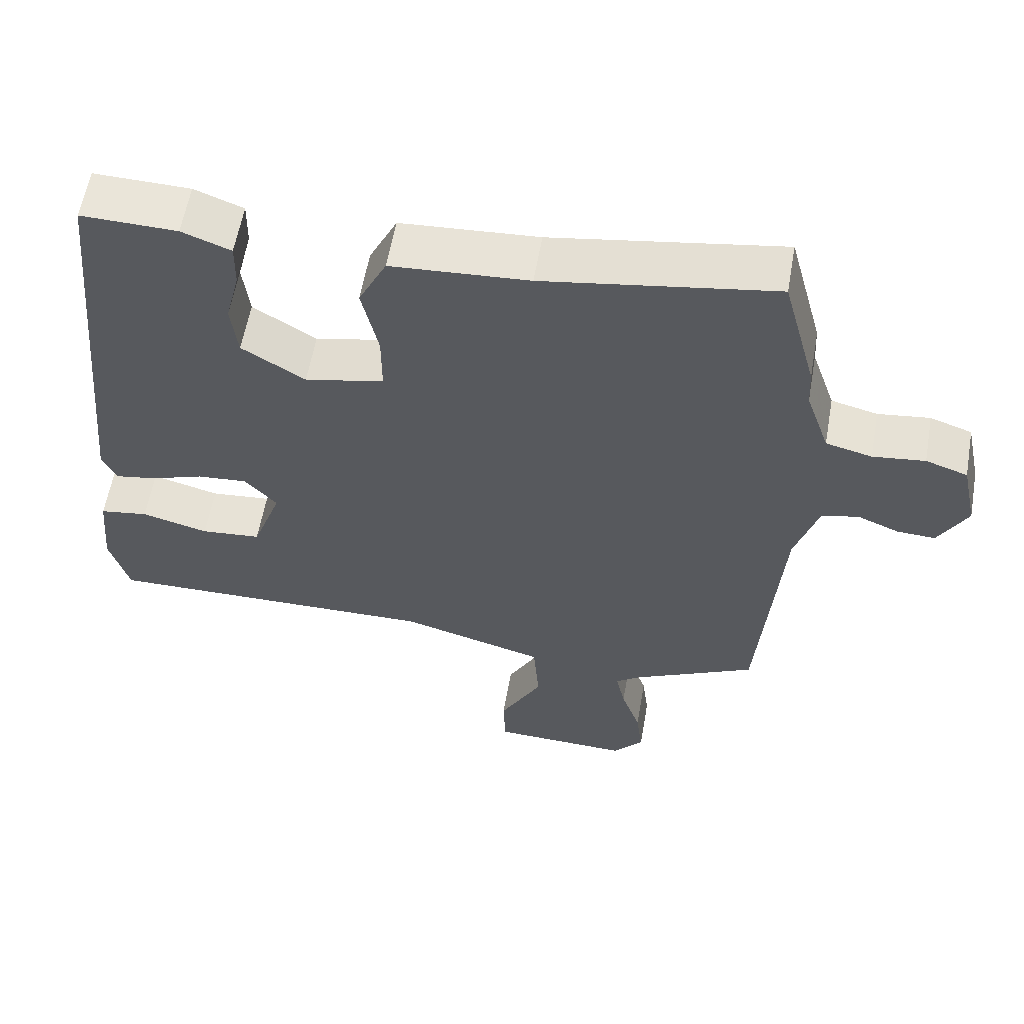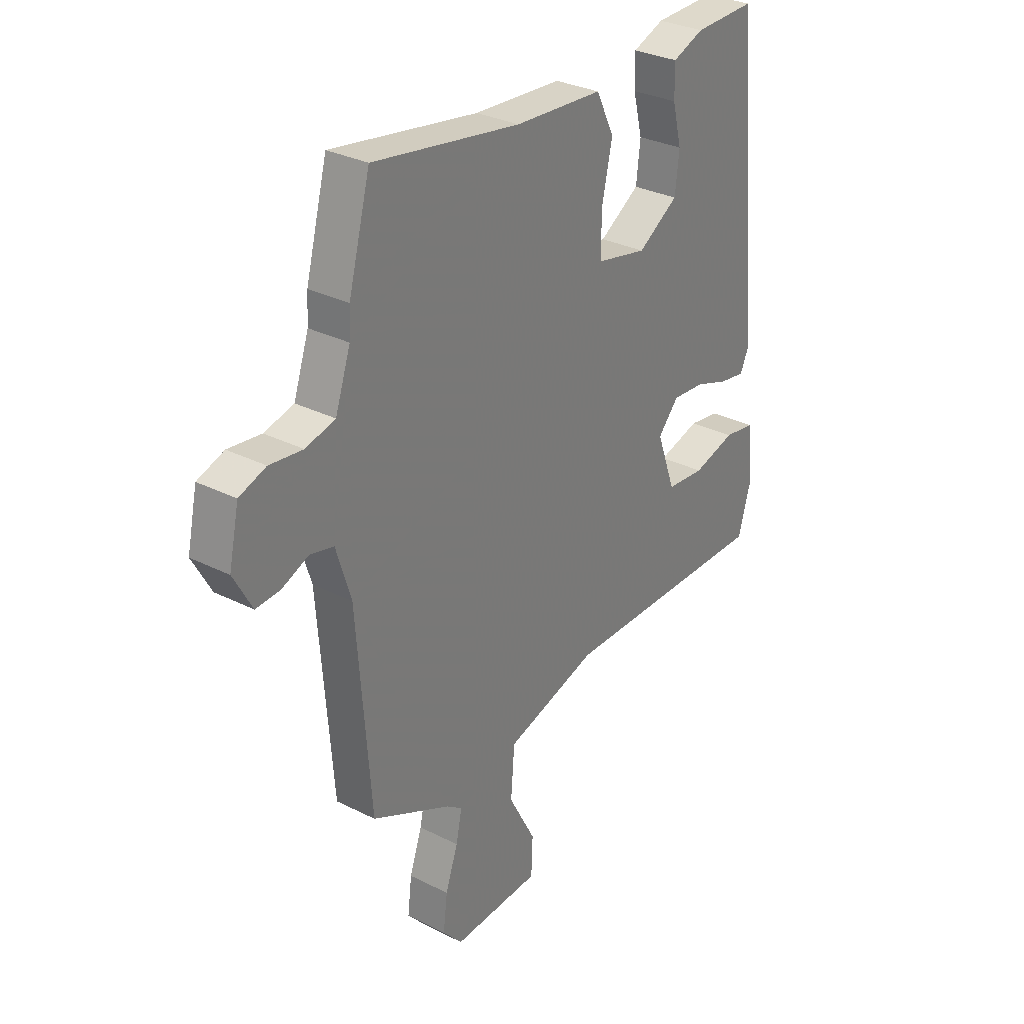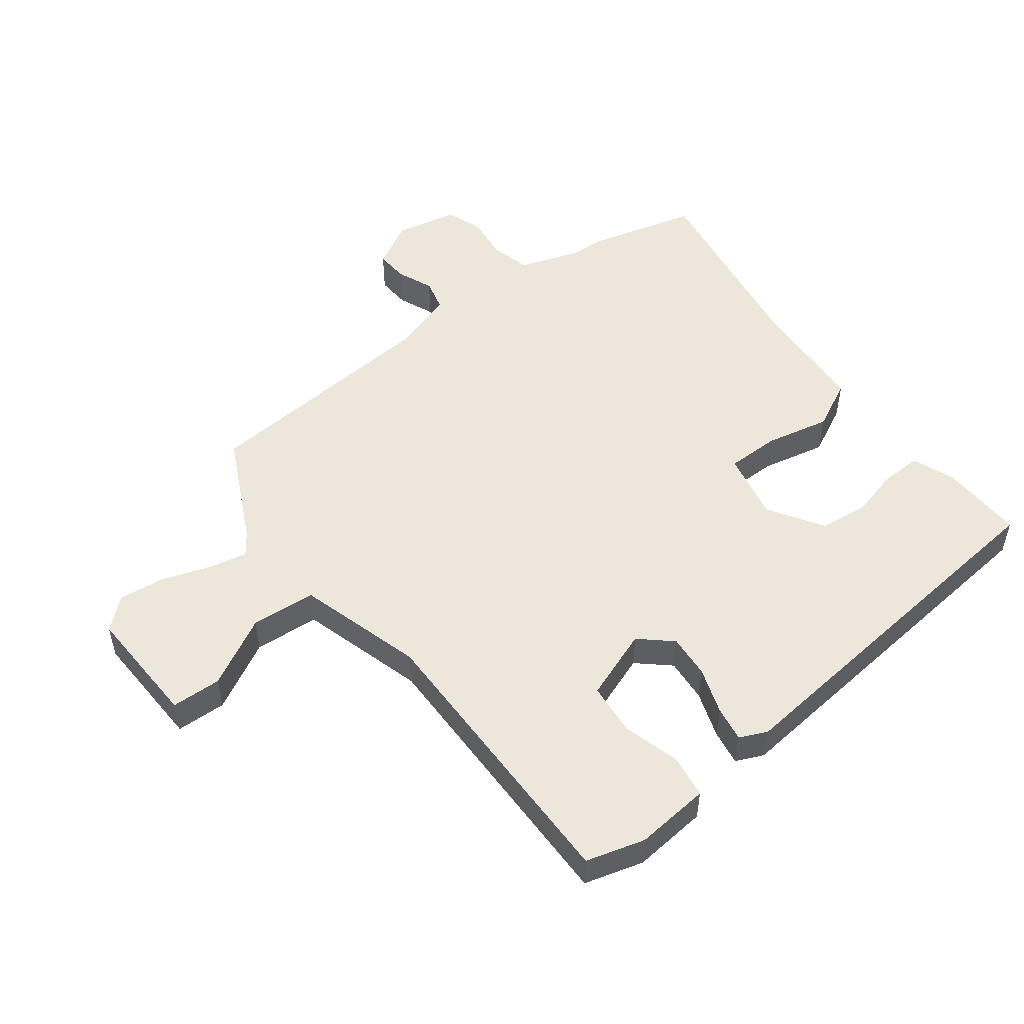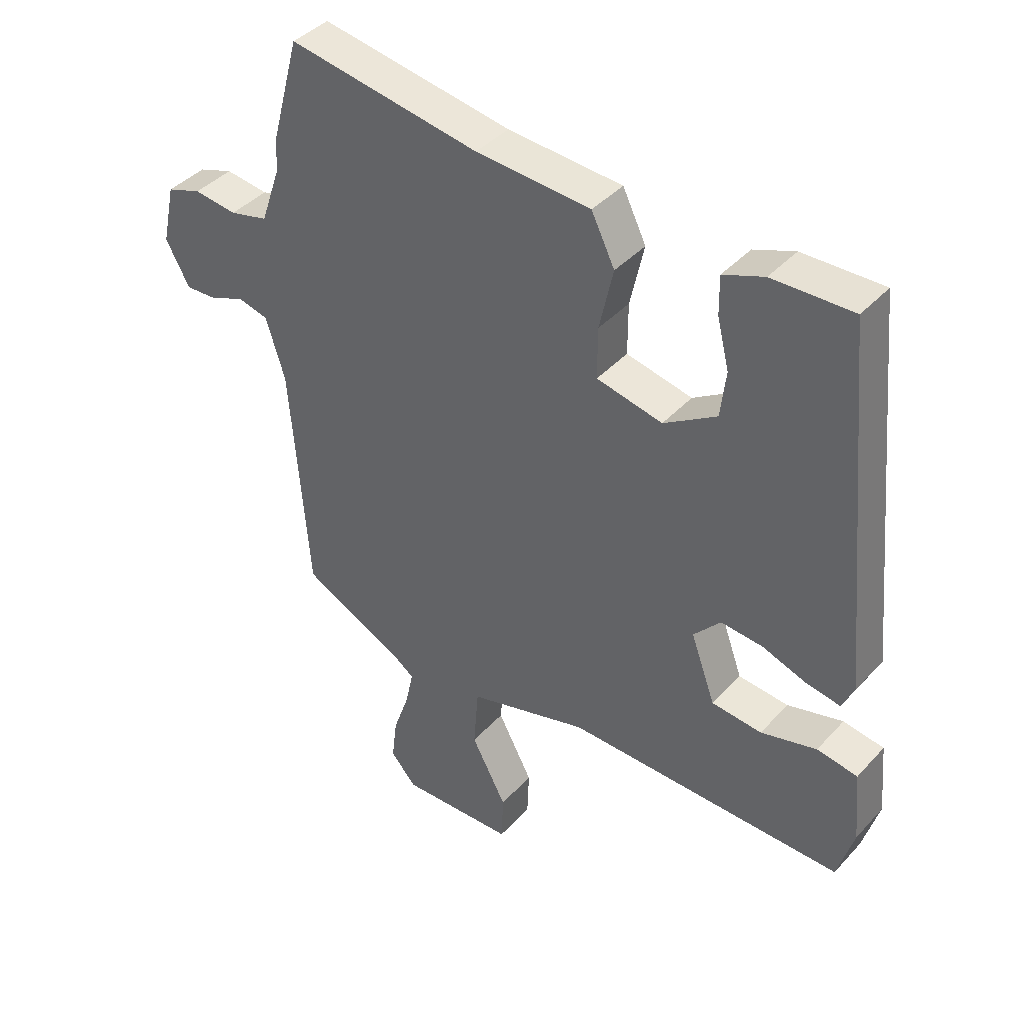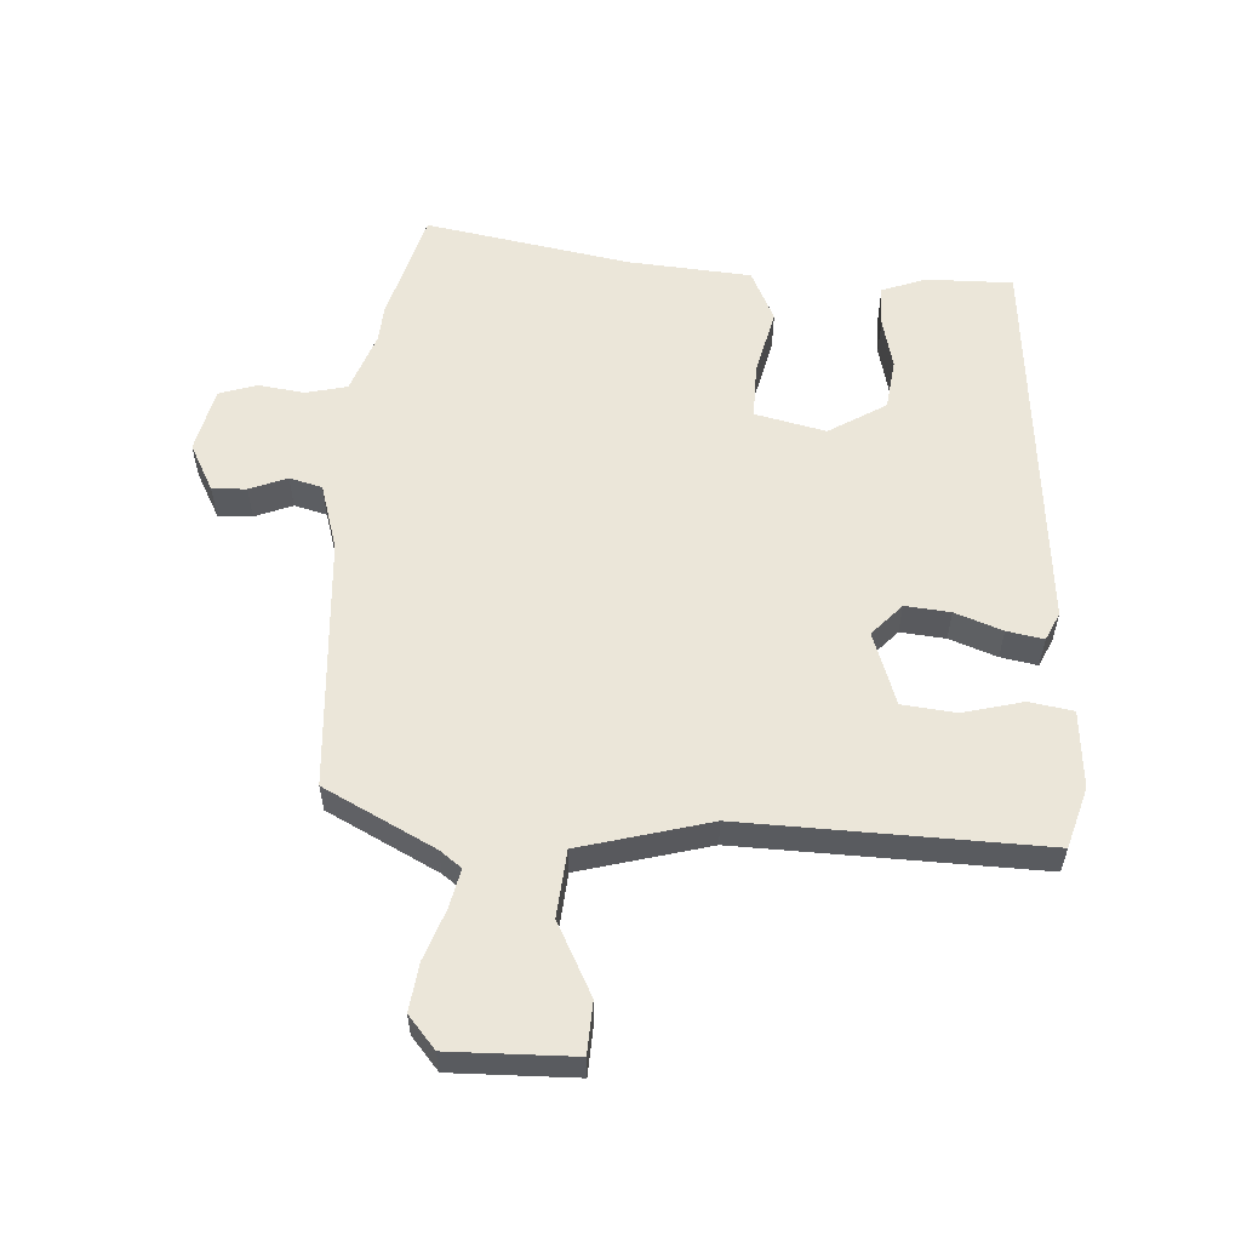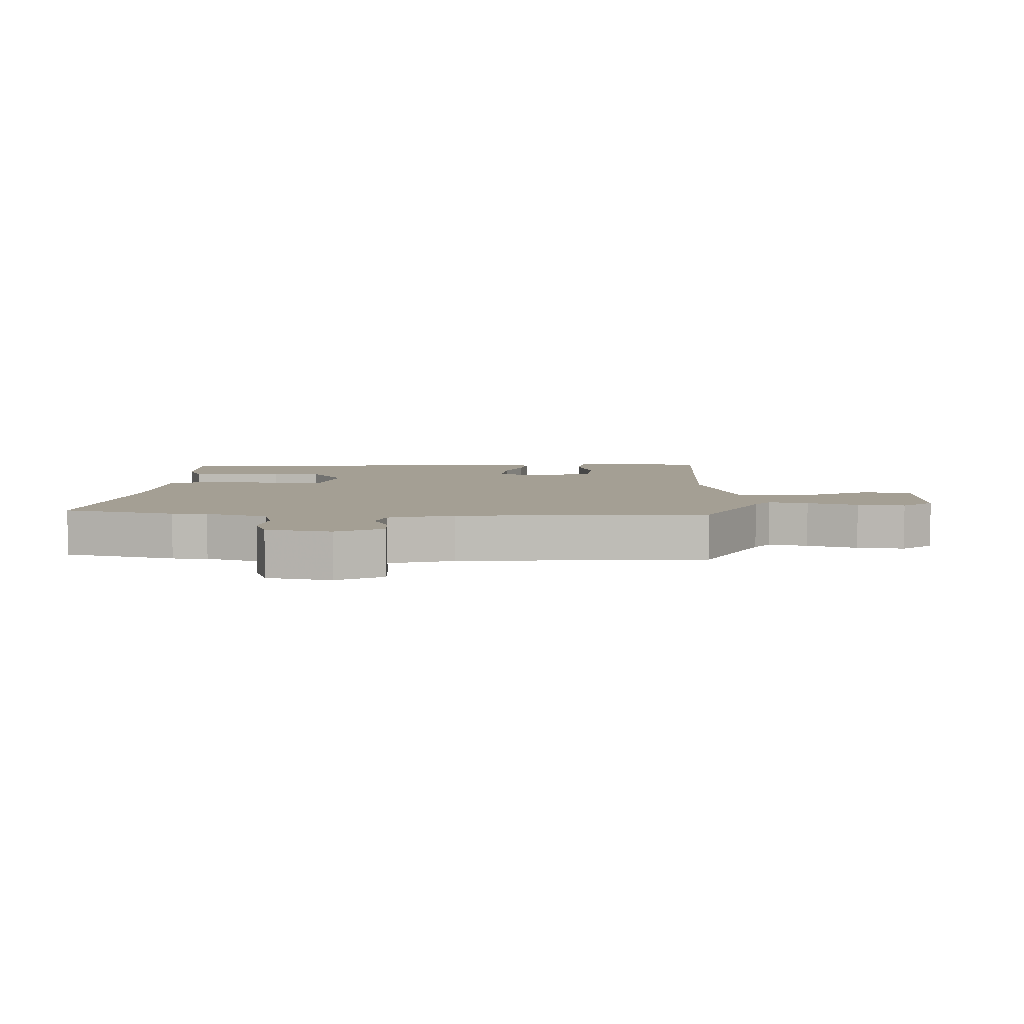
<metadata>
{"format":"obj","ext":"obj","renderer":"f3d","projection":"perspective","resolution":1024,"background":"white","views":[{"elev":59.1,"azim":10.0,"up":"+Z"},{"elev":30.9,"azim":125.9,"up":"+Z"},{"elev":51.5,"azim":-127.6,"up":"+Y"},{"elev":40.8,"azim":-142.1,"up":"+Z"},{"elev":57.4,"azim":-175.9,"up":"+Y"},{"elev":5.6,"azim":91.8,"up":"+Y"}]}
</metadata>
<code>
v -0.429 0.07 0.504
v -0.295 0.07 0.501
v -0.227 0.07 0.475
v -0.228 0.07 0.411
v -0.248 0.07 0.331
v -0.239 0.07 0.253
v -0.151 0.07 0.198
v -0.041 0.07 0.222
v -0.041 0.07 0.307
v -0.064 0.07 0.411
v -0.025 0.07 0.49
v 0.166 0.07 0.503
v 0.485 0.07 0.556
v 0.532 0.07 0.381
v 0.535 0.07 0.326
v 0.568 0.07 0.23
v 0.632 0.07 0.214
v 0.704 0.07 0.223
v 0.762 0.07 0.203
v 0.784 0.07 0.102
v 0.744 0.07 0.029
v 0.691 0.07 0.032
v 0.633 0.07 0.056
v 0.582 0.07 0.043
v 0.55 0.07 -0.06
v 0.52 0.07 -0.451
v 0.347 0.07 -0.537
v 0.313 0.07 -0.562
v 0.326 0.07 -0.623
v 0.353 0.07 -0.701
v 0.362 0.07 -0.775
v 0.319 0.07 -0.824
v 0.127 0.07 -0.818
v 0.124 0.07 -0.738
v 0.183 0.07 -0.627
v 0.175 0.07 -0.523
v -0.026 0.07 -0.466
v -0.492 0.07 -0.474
v -0.519 0.07 -0.38
v -0.508 0.07 -0.26
v -0.44 0.07 -0.249
v -0.347 0.07 -0.274
v -0.263 0.07 -0.266
v -0.222 0.07 -0.153
v -0.267 0.07 -0.103
v -0.337 0.07 -0.109
v -0.411 0.07 -0.135
v -0.468 0.07 -0.145
v -0.488 0.07 -0.101
v -0.429 0 0.504
v -0.295 0 0.501
v -0.227 0 0.475
v -0.228 0 0.411
v -0.248 0 0.331
v -0.239 0 0.253
v -0.151 0 0.198
v -0.041 0 0.222
v -0.041 0 0.307
v -0.064 0 0.411
v -0.025 0 0.49
v 0.166 0 0.503
v 0.485 0 0.556
v 0.532 0 0.381
v 0.535 0 0.326
v 0.568 0 0.23
v 0.632 0 0.214
v 0.704 0 0.223
v 0.762 0 0.203
v 0.784 0 0.102
v 0.744 0 0.029
v 0.691 0 0.032
v 0.633 0 0.056
v 0.582 0 0.043
v 0.55 0 -0.06
v 0.52 0 -0.451
v 0.347 0 -0.537
v 0.313 0 -0.562
v 0.326 0 -0.623
v 0.353 0 -0.701
v 0.362 0 -0.775
v 0.319 0 -0.824
v 0.127 0 -0.818
v 0.124 0 -0.738
v 0.183 0 -0.627
v 0.175 0 -0.523
v -0.026 0 -0.466
v -0.492 0 -0.474
v -0.519 0 -0.38
v -0.508 0 -0.26
v -0.44 0 -0.249
v -0.347 0 -0.274
v -0.263 0 -0.266
v -0.222 0 -0.153
v -0.267 0 -0.103
v -0.337 0 -0.109
v -0.411 0 -0.135
v -0.468 0 -0.145
v -0.488 0 -0.101
f 46 47 48 49
f 45 46 49 1
f 44 45 1 2
f 39 40 41 42
f 37 38 39 42
f 36 37 42 43
f 32 33 34 35
f 32 35 36
f 29 30 31 32
f 28 29 32 36
f 27 28 36 43
f 25 26 27 43
f 20 21 22 23
f 20 23 24
f 17 18 19 20
f 16 17 20 24
f 15 16 24 25
f 12 13 14 15
f 9 10 11 12
f 8 9 12 15
f 7 8 15 25
f 2 3 4 5
f 44 2 5 6
f 25 43 44
f 7 25 44
f 6 7 44
f 98 97 96 95
f 50 98 95 94
f 51 50 94 93
f 91 90 89 88
f 91 88 87 86
f 92 91 86 85
f 84 83 82 81
f 85 84 81
f 81 80 79 78
f 85 81 78 77
f 92 85 77 76
f 92 76 75 74
f 72 71 70 69
f 73 72 69
f 69 68 67 66
f 73 69 66 65
f 74 73 65 64
f 64 63 62 61
f 61 60 59 58
f 64 61 58 57
f 74 64 57 56
f 54 53 52 51
f 55 54 51 93
f 93 92 74
f 93 74 56
f 93 56 55
f 1 50 51 2
f 2 51 52 3
f 3 52 53 4
f 4 53 54 5
f 5 54 55 6
f 6 55 56 7
f 7 56 57 8
f 8 57 58 9
f 9 58 59 10
f 10 59 60 11
f 11 60 61 12
f 12 61 62 13
f 13 62 63 14
f 14 63 64 15
f 15 64 65 16
f 16 65 66 17
f 17 66 67 18
f 18 67 68 19
f 19 68 69 20
f 20 69 70 21
f 21 70 71 22
f 22 71 72 23
f 23 72 73 24
f 24 73 74 25
f 25 74 75 26
f 26 75 76 27
f 27 76 77 28
f 28 77 78 29
f 29 78 79 30
f 30 79 80 31
f 31 80 81 32
f 32 81 82 33
f 33 82 83 34
f 34 83 84 35
f 35 84 85 36
f 36 85 86 37
f 37 86 87 38
f 38 87 88 39
f 39 88 89 40
f 40 89 90 41
f 41 90 91 42
f 42 91 92 43
f 43 92 93 44
f 44 93 94 45
f 45 94 95 46
f 46 95 96 47
f 47 96 97 48
f 48 97 98 49
f 49 98 50 1

</code>
